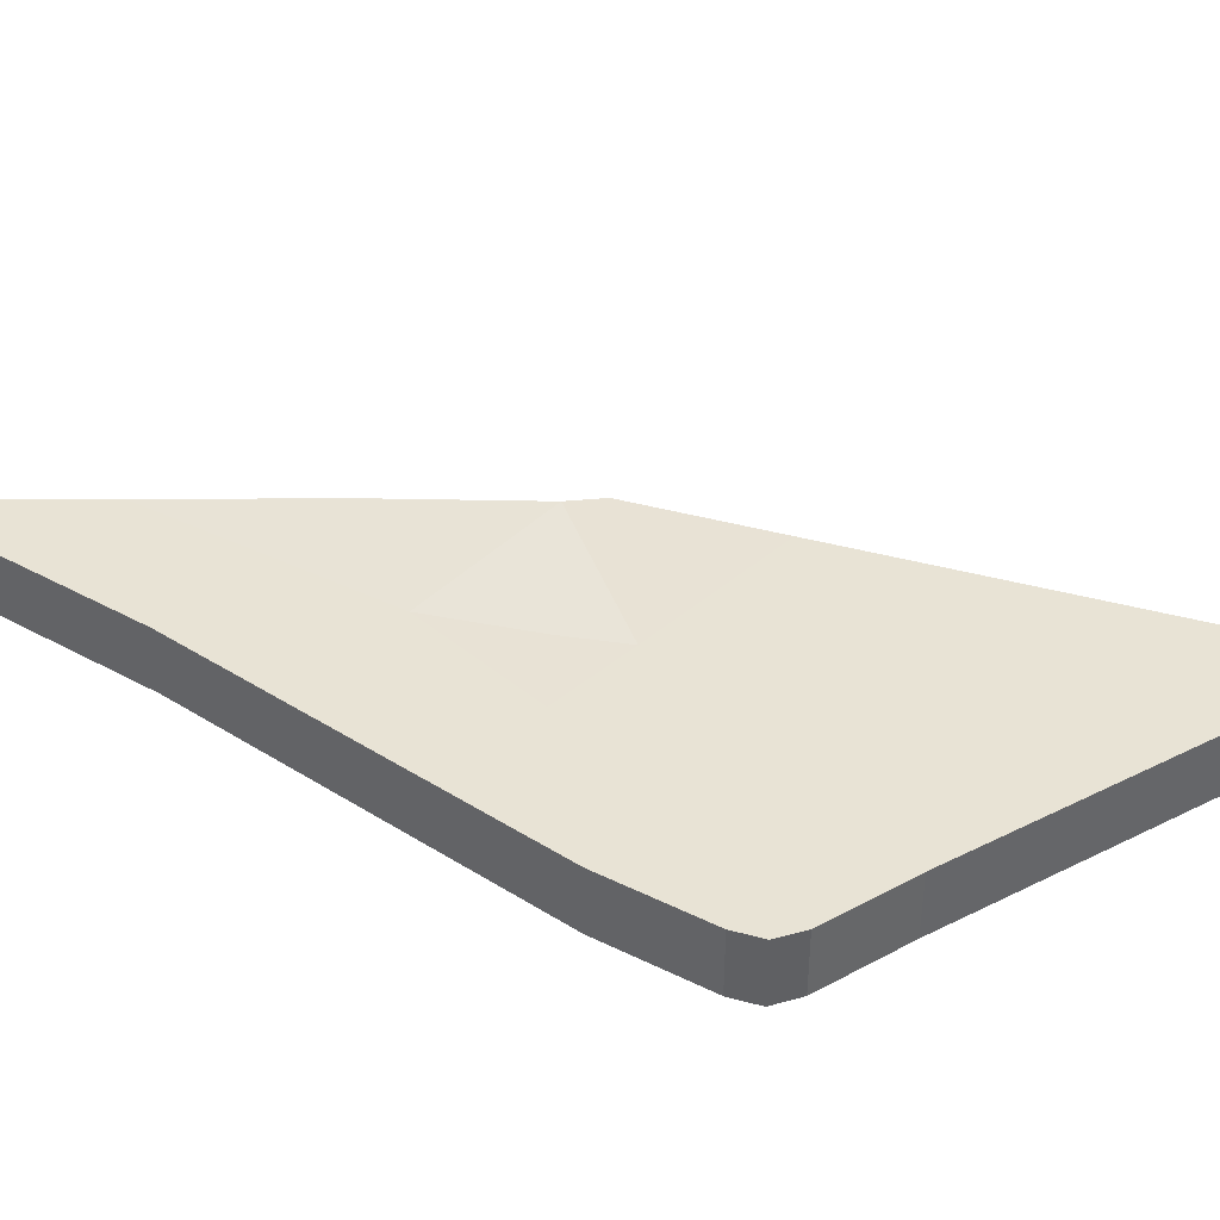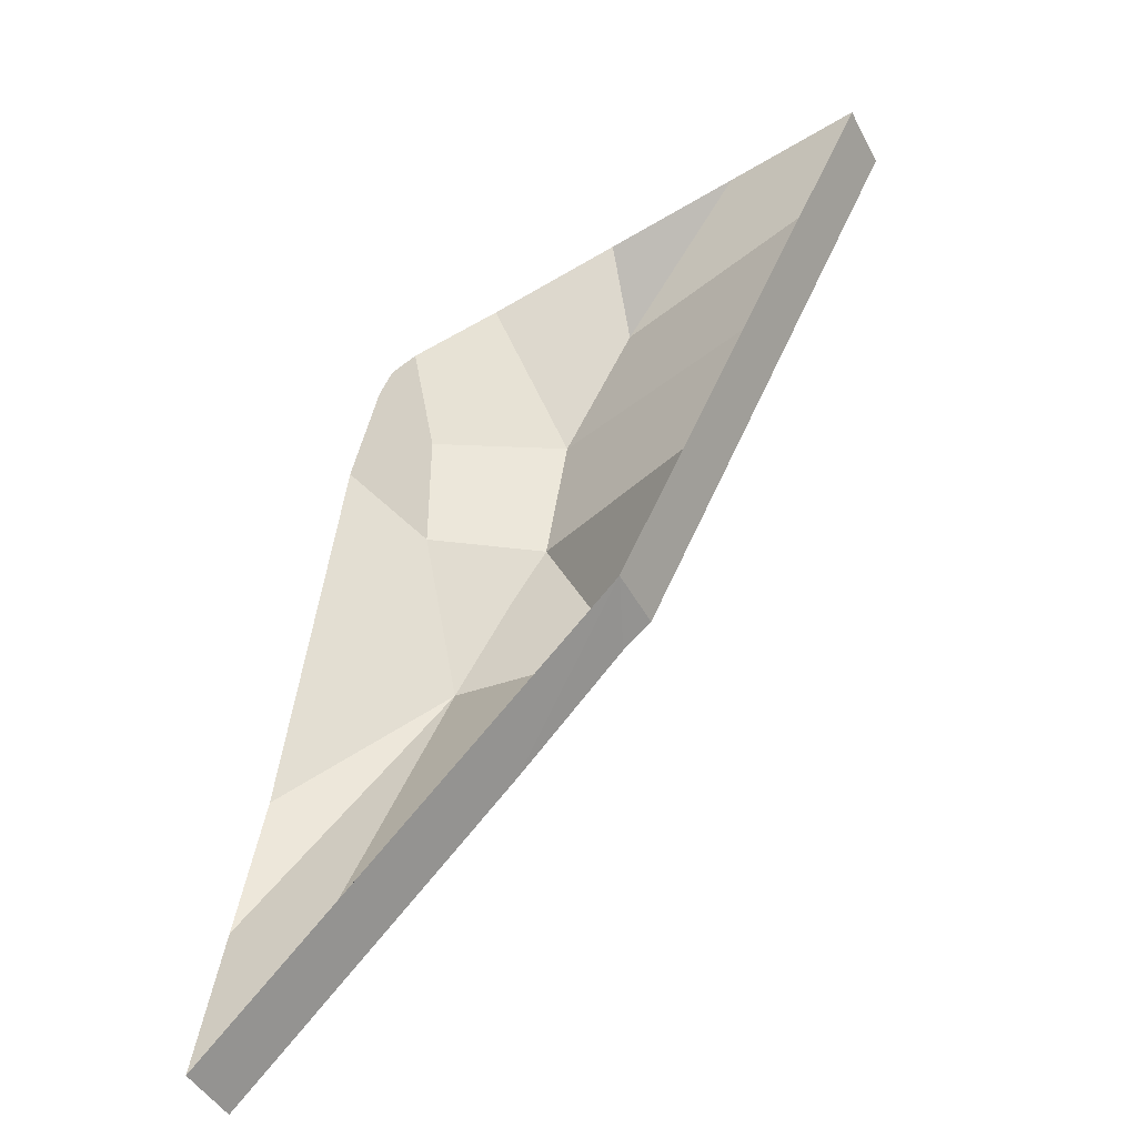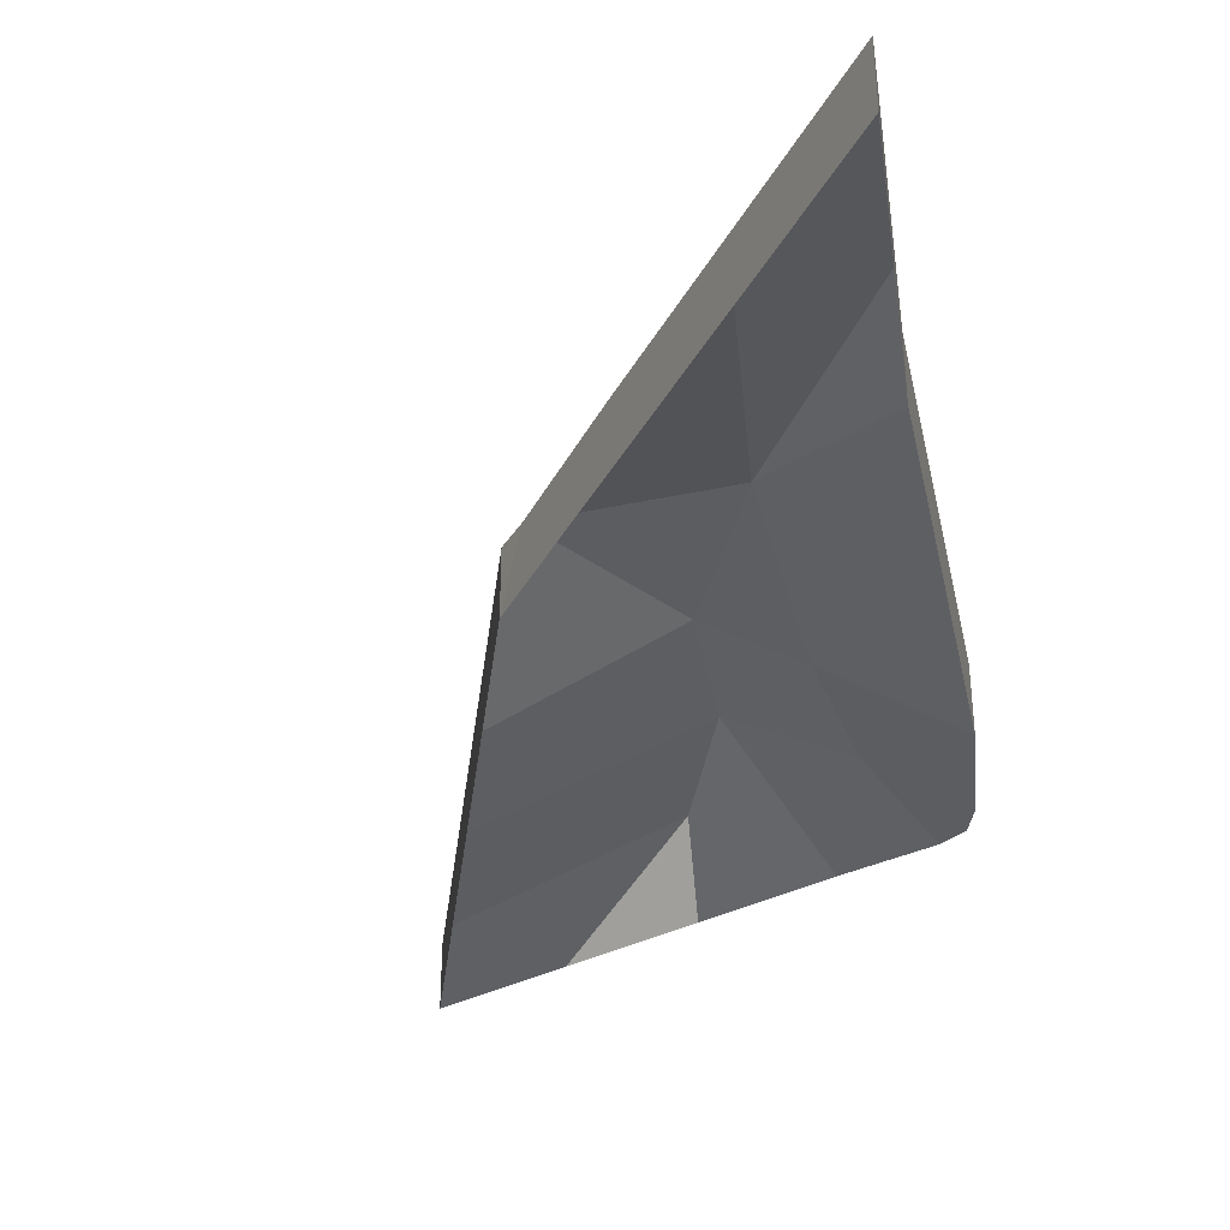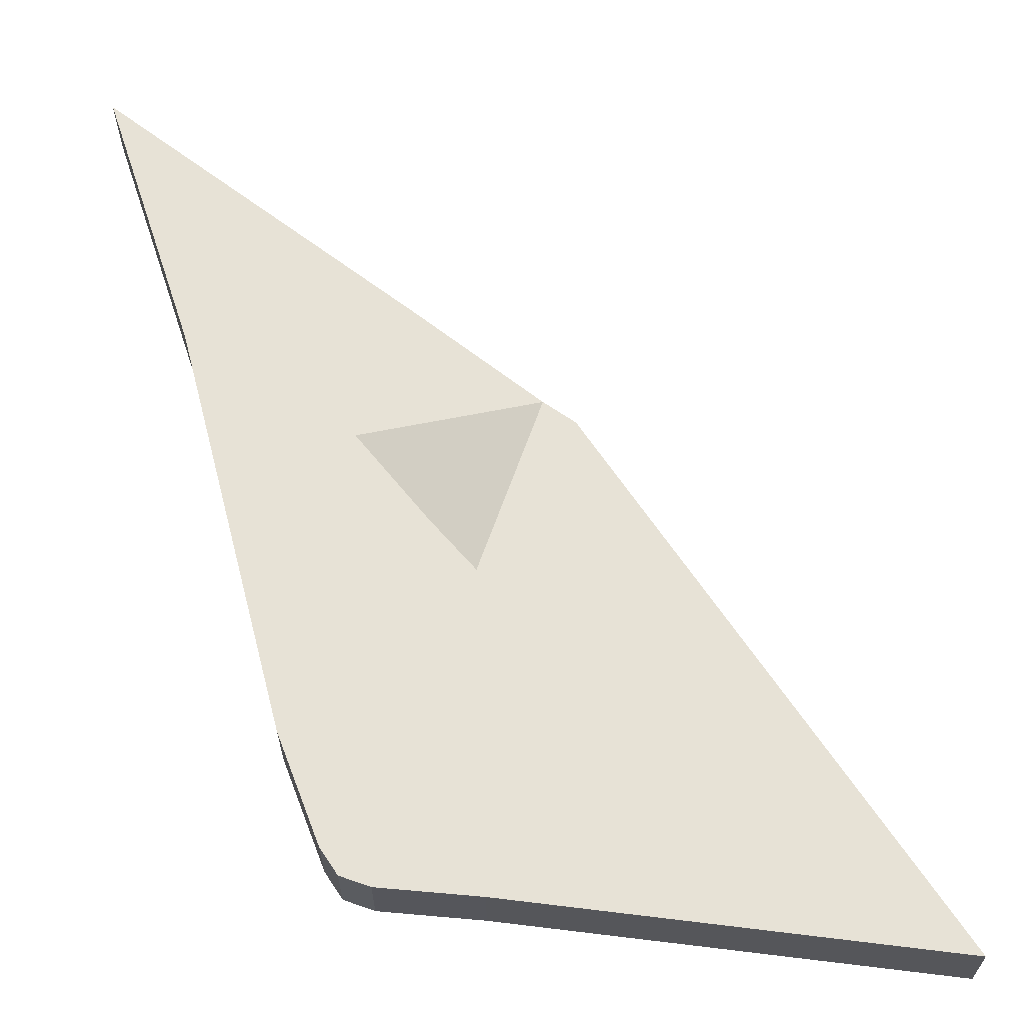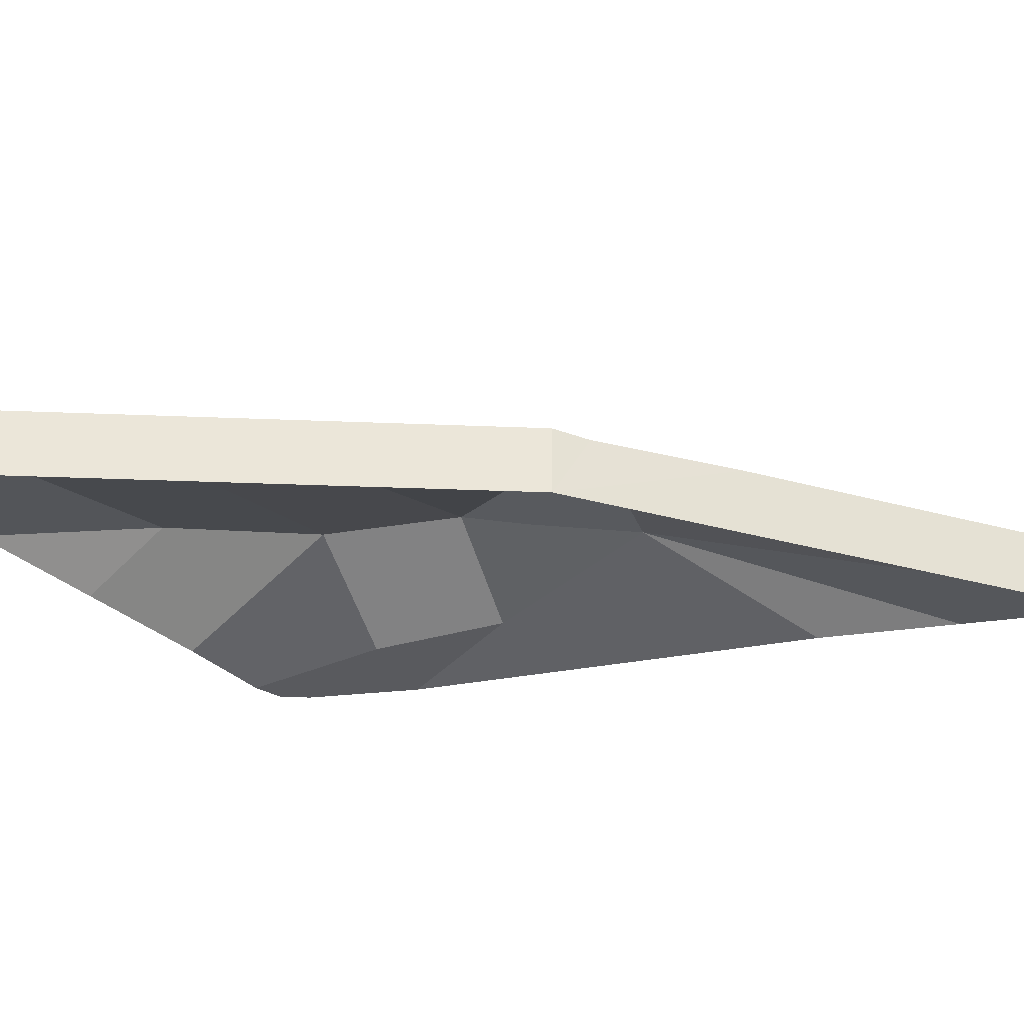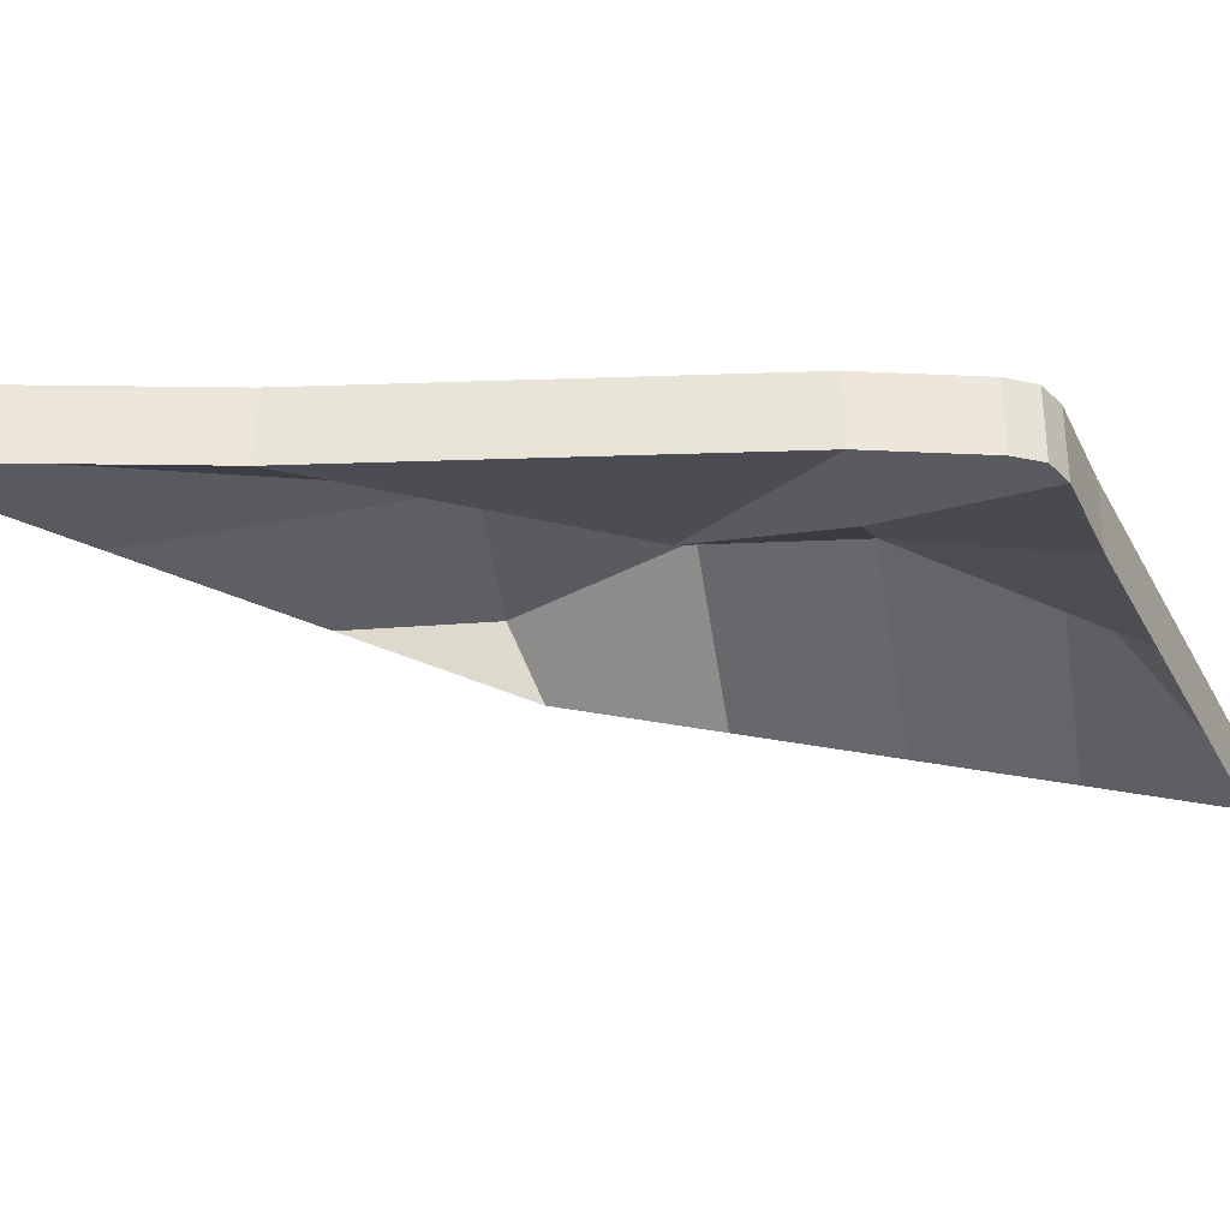
<metadata>
{"format":"obj","ext":"obj","renderer":"f3d","projection":"perspective","resolution":1024,"background":"white","views":[{"elev":41.3,"azim":-45.2,"up":"+Y"},{"elev":-44.3,"azim":26.2,"up":"+Z"},{"elev":-36.4,"azim":-160.4,"up":"+Y"},{"elev":63.6,"azim":-7.0,"up":"+Y"},{"elev":-31.3,"azim":113.2,"up":"+Y"},{"elev":-32.7,"azim":-79.7,"up":"+Y"}]}
</metadata>
<code>
o Cube_Cube.001
v 1.1 -0.25 -1
v 1.1 0.25 -1
v 0 -0.25 -7
v 0 0.25 -7
v 5 -0.25 -0
v 5 0.25 -0
v 3 -0.25 -4
v 0.2 -0.25 -6
v 0.4 -0.25 -5
v 0.8 -0.25 -2
v 1 -0.25 -1.2
v 1 0.25 -1.2
v 0.8 0.25 -2
v 0.4 0.25 -5
v 0.2 0.25 -6
v 4.5 -0.25 -1
v 4 -0.25 -2
v 3.5 -0.25 -3
v 3 0.25 -4
v 3.5 0.25 -3
v 4 0.25 -2
v 4.5 0.25 -1
v 2 -0.25 -5
v 1 -0.25 -6
v 1 0.25 -6
v 2 0.25 -5
v 1.3 -0.25 -0.9
v 2 -0.25 -0.75
v 3 -0.25 -0.5
v 4 -0.25 -0.25
v 4 0.25 -0.25
v 3 0.25 -0.5
v 2 0.25 -0.75
v 1.3 0.25 -0.9
v 1.5 0.25 -4.083
v 2.799 0.2262 -4.198
v 2.2 0.25 -2.983
v 1.5 0.25 -2.983
v 2.367 0.25 -1.983
v 1.5 0.25 -1.983
v 2.9 0.25 -0.9833
v 1.5 -0.25 -3
v 1.5 -0.25 -2
f 8 15 4 3
f 16 22 6 5
f 27 34 2 1
f 41 16 5 30
f 40 12 2 34
f 25 4 15 35
f 35 15 14
f 35 14 13 38
f 38 13 12 40
f 36 7 18 37
f 37 18 17 39
f 39 17 16 41
f 7 19 20 18
f 18 20 21 17
f 17 21 22 16
f 1 2 12 11
f 11 12 13 10
f 10 13 14 9
f 9 14 15 8
f 10 42 43 11
f 42 37 39 43
f 9 35 42 10
f 35 36 37 42
f 8 35 9
f 3 24 35 8
f 24 23 36 35
f 23 7 36
f 21 39 41 22
f 37 38 40 39
f 20 37 39 21
f 36 35 38 37
f 19 36 37 20
f 7 36 19
f 7 26 36
f 26 25 35 36
f 22 41 31 6
f 41 32 31
f 41 39 33 32
f 39 40 34 33
f 11 43 27 1
f 43 39 28 27
f 39 41 29 28
f 41 30 29
f 5 6 31 30
f 30 31 32 29
f 29 32 33 28
f 28 33 34 27
f 3 4 25 24
f 24 25 26 23
f 23 26 7

</code>
